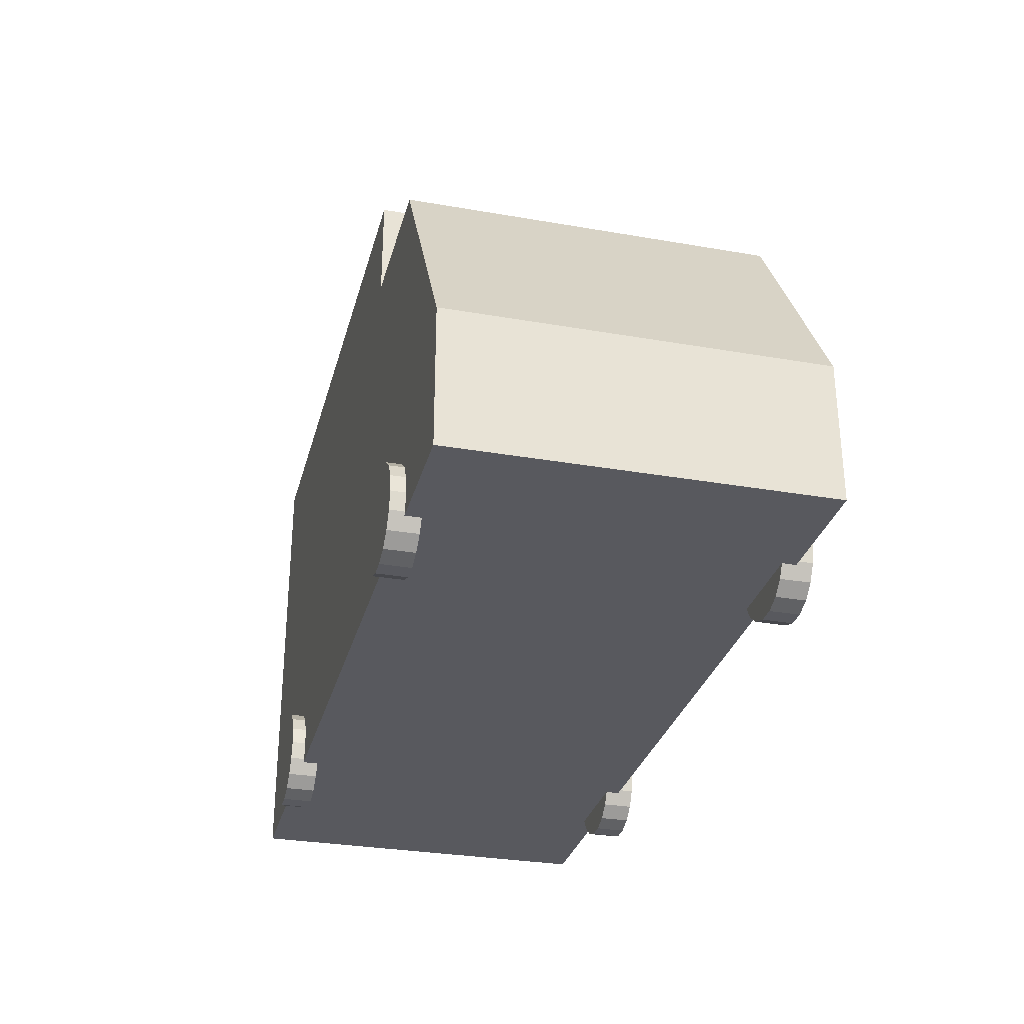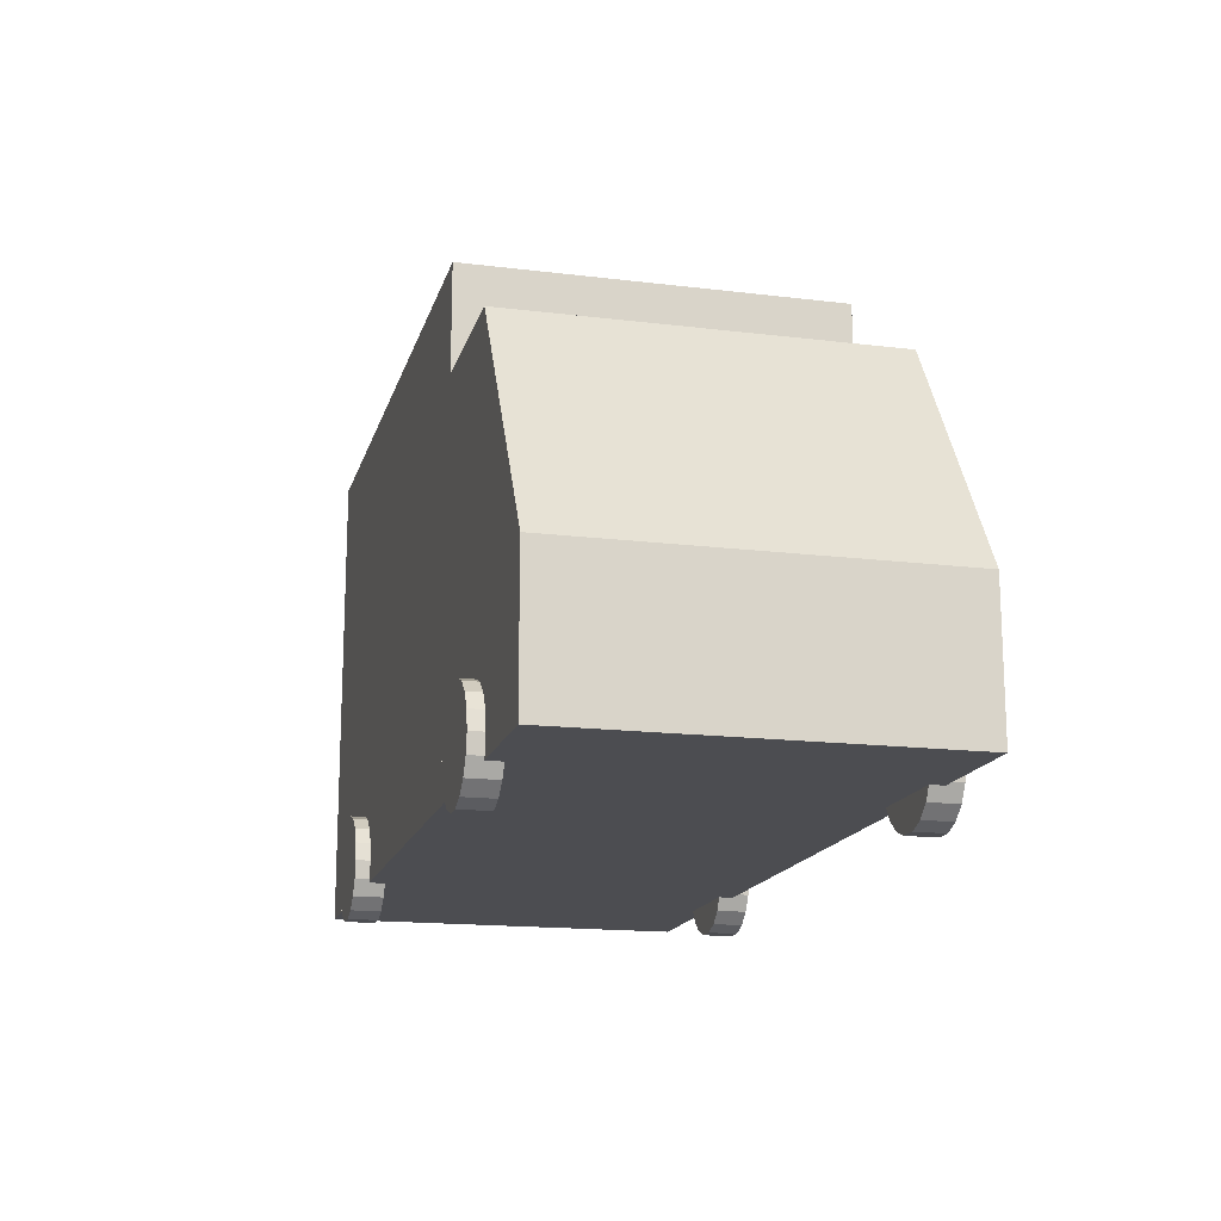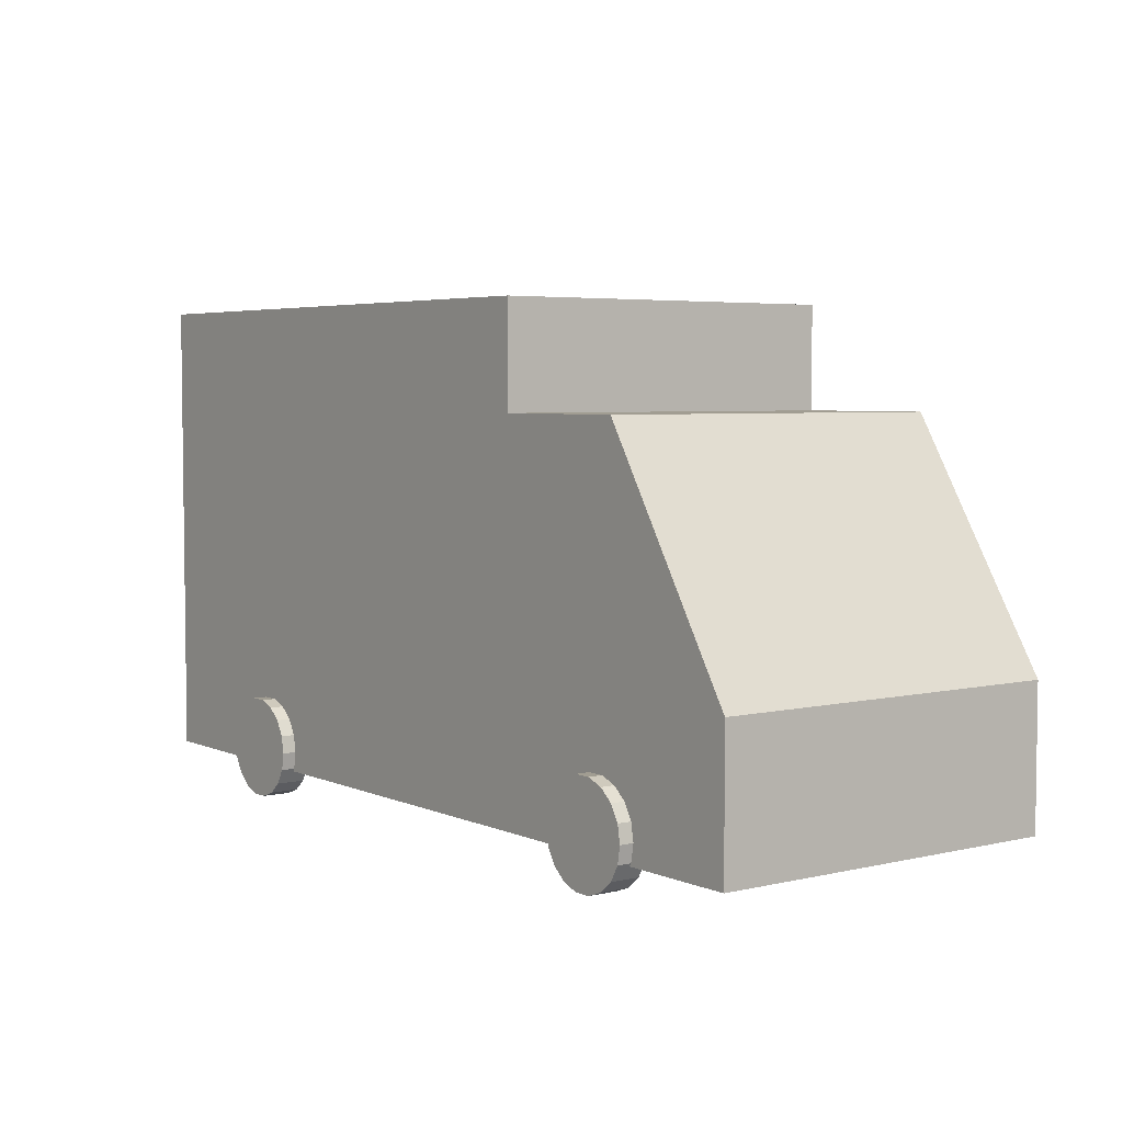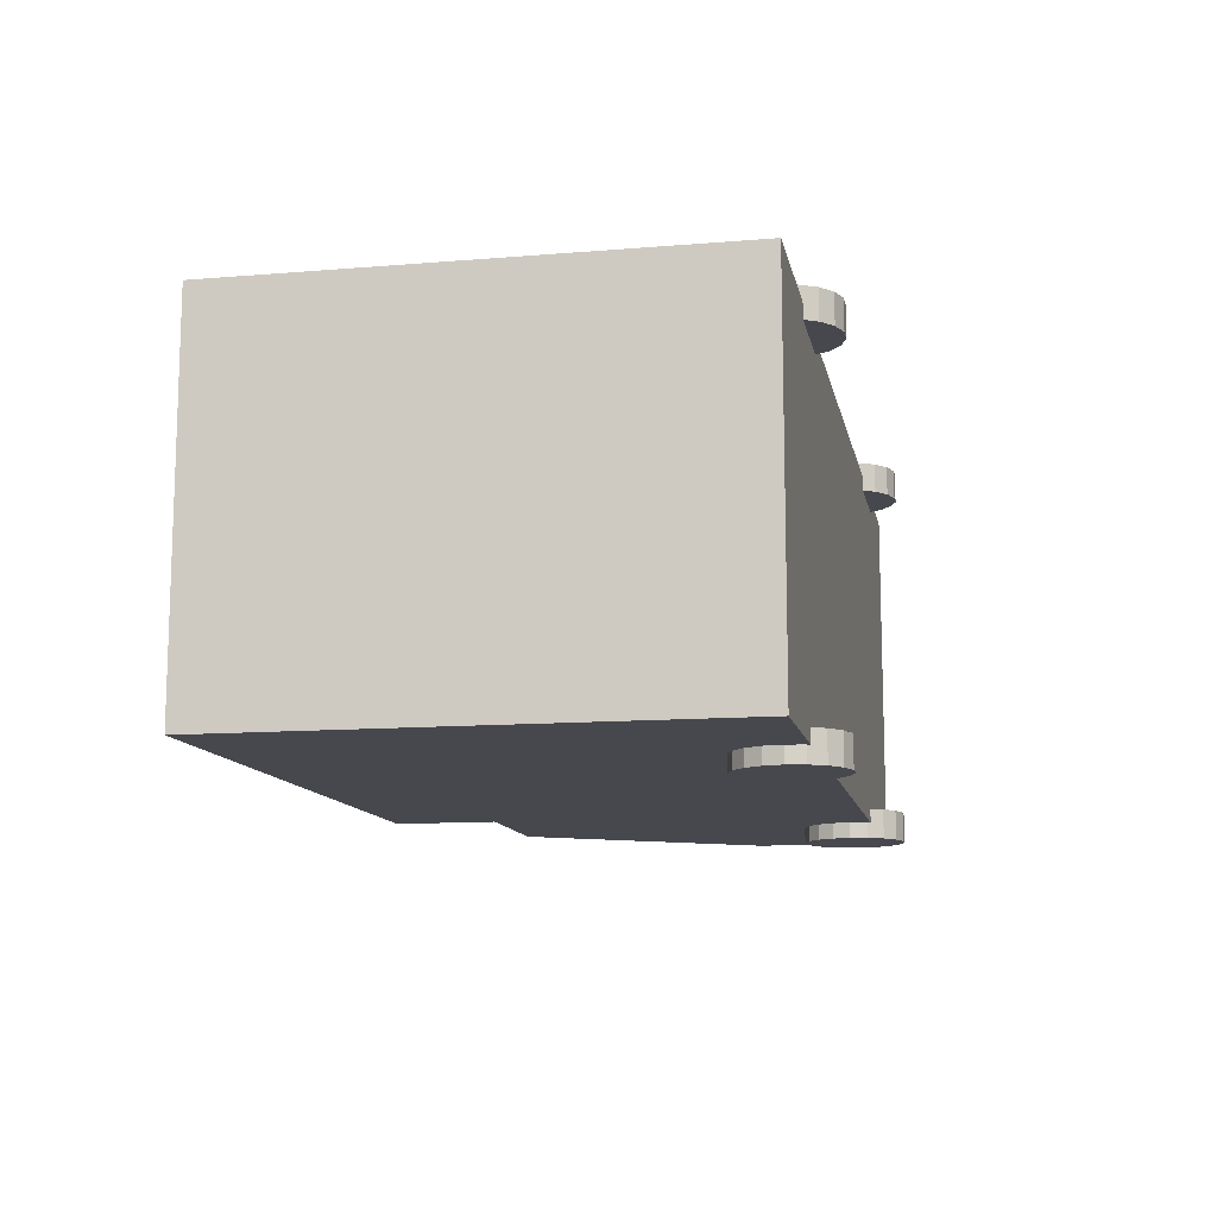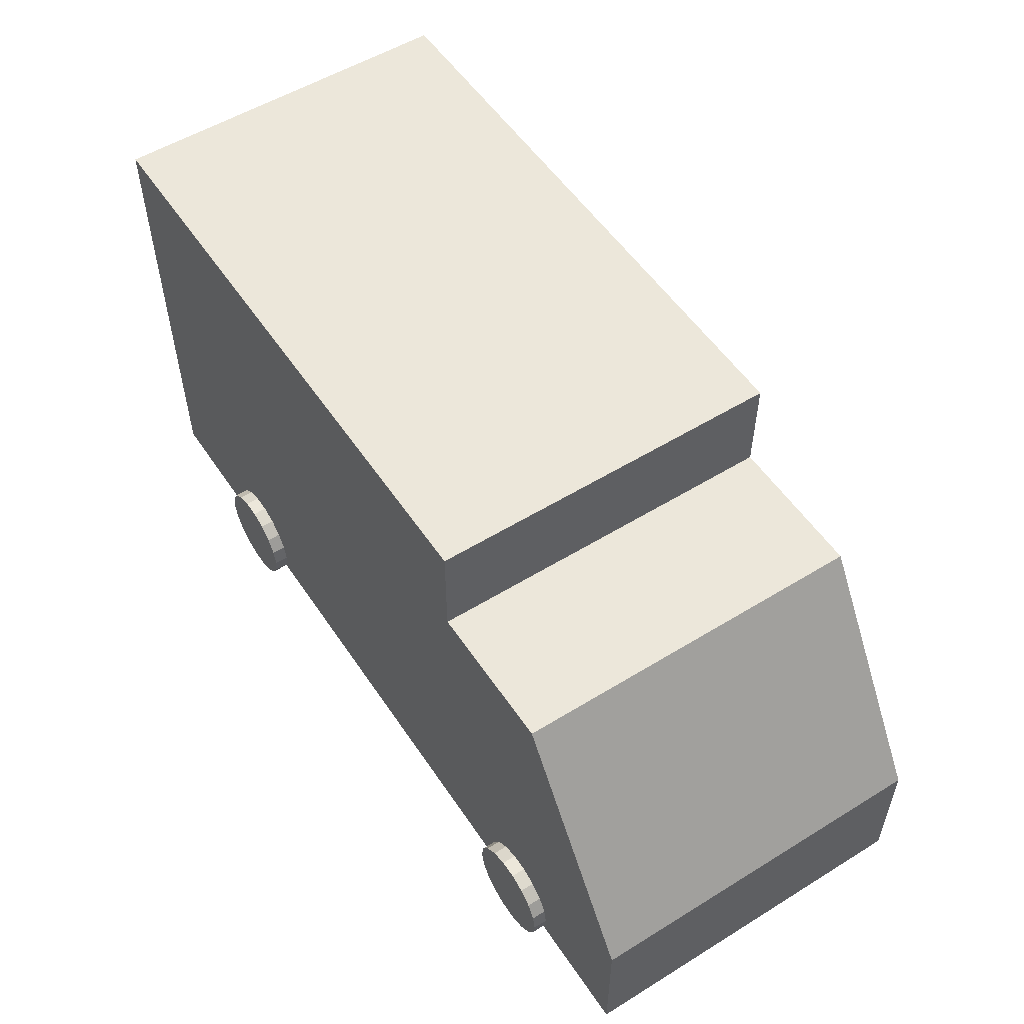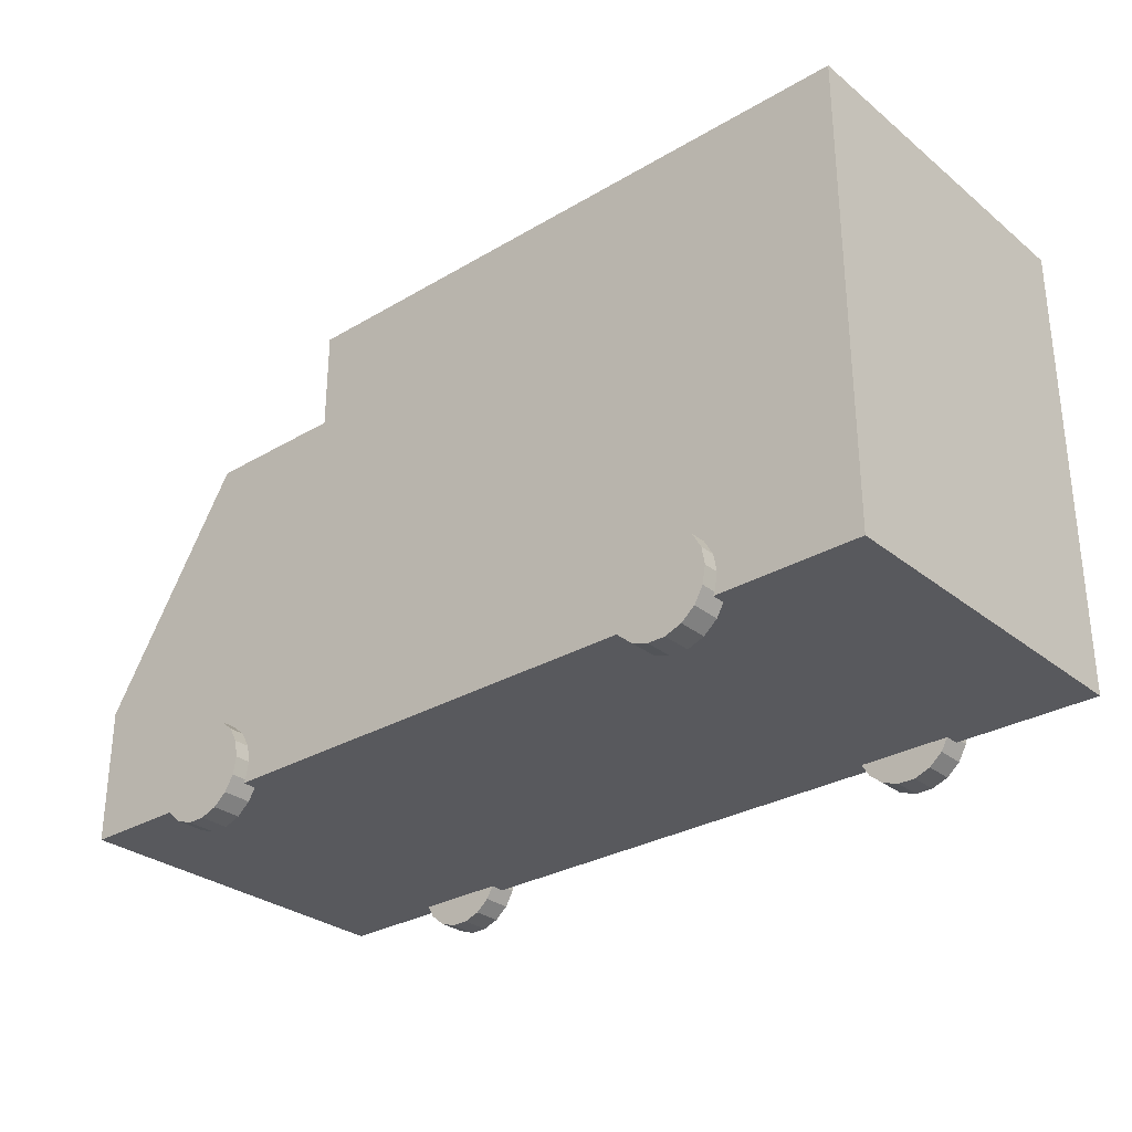
<metadata>
{"format":"obj","ext":"obj","renderer":"f3d","projection":"perspective","resolution":1024,"background":"white","views":[{"elev":-30.4,"azim":75.8,"up":"+Y"},{"elev":-16.1,"azim":75.7,"up":"+Y"},{"elev":4.6,"azim":53.3,"up":"+Y"},{"elev":-11.7,"azim":-78.8,"up":"+Z"},{"elev":54.1,"azim":56.8,"up":"+Y"},{"elev":-29.8,"azim":-139.2,"up":"+Y"}]}
</metadata>
<code>
v  3.069 0.6492 1.626
v  3.098 0.4818 1.626
v  2.609 0.4818 1.626
v  3.069 0.6492 1.909
v  3.098 0.4818 1.909
v  2.609 0.4818 1.909
v  2.984 0.7964 1.626
v  2.984 0.7964 1.909
v  2.854 0.9056 1.626
v  2.854 0.9056 1.909
v  2.694 0.9637 1.626
v  2.694 0.9637 1.909
v  2.524 0.9637 1.626
v  2.524 0.9637 1.909
v  2.364 0.9056 1.626
v  2.364 0.9056 1.909
v  2.234 0.7964 1.626
v  2.234 0.7964 1.909
v  2.149 0.6492 1.626
v  2.149 0.6492 1.909
v  2.12 0.4818 1.626
v  2.12 0.4818 1.909
v  2.149 0.3145 1.626
v  2.149 0.3145 1.909
v  2.234 0.1673 1.626
v  2.234 0.1673 1.909
v  2.364 0.0581 1.626
v  2.364 0.0581 1.909
v  2.524 -0.0001 1.626
v  2.524 -0.0001 1.909
v  2.694 -0.0001 1.626
v  2.694 -0.0001 1.909
v  2.854 0.0581 1.626
v  2.854 0.0581 1.909
v  2.984 0.1673 1.626
v  2.984 0.1673 1.909
v  3.069 0.3145 1.626
v  3.069 0.3145 1.909
v  3.069 0.6492 -1.842
v  3.098 0.4818 -1.842
v  2.609 0.4818 -1.842
v  3.069 0.6492 -1.56
v  3.098 0.4818 -1.56
v  2.609 0.4818 -1.56
v  2.984 0.7964 -1.842
v  2.984 0.7964 -1.56
v  2.854 0.9056 -1.842
v  2.854 0.9056 -1.56
v  2.694 0.9637 -1.842
v  2.694 0.9637 -1.56
v  2.524 0.9637 -1.842
v  2.524 0.9637 -1.56
v  2.364 0.9056 -1.842
v  2.364 0.9056 -1.56
v  2.234 0.7964 -1.842
v  2.234 0.7964 -1.56
v  2.149 0.6492 -1.842
v  2.149 0.6492 -1.56
v  2.12 0.4818 -1.842
v  2.12 0.4818 -1.56
v  2.149 0.3145 -1.842
v  2.149 0.3145 -1.56
v  2.234 0.1673 -1.842
v  2.234 0.1673 -1.56
v  2.364 0.0581 -1.842
v  2.364 0.0581 -1.56
v  2.524 -0.0001 -1.842
v  2.524 -0.0001 -1.56
v  2.694 -0.0001 -1.842
v  2.694 -0.0001 -1.56
v  2.854 0.0581 -1.842
v  2.854 0.0581 -1.56
v  2.984 0.1673 -1.842
v  2.984 0.1673 -1.56
v  3.069 0.3145 -1.842
v  3.069 0.3145 -1.56
v  -2.253 0.6492 1.626
v  -2.223 0.4818 1.626
v  -2.713 0.4818 1.626
v  -2.253 0.6492 1.909
v  -2.223 0.4818 1.909
v  -2.713 0.4818 1.909
v  -2.338 0.7964 1.626
v  -2.338 0.7964 1.909
v  -2.468 0.9056 1.626
v  -2.468 0.9056 1.909
v  -2.628 0.9637 1.626
v  -2.628 0.9637 1.909
v  -2.798 0.9637 1.626
v  -2.798 0.9637 1.909
v  -2.957 0.9056 1.626
v  -2.957 0.9056 1.909
v  -3.087 0.7964 1.626
v  -3.087 0.7964 1.909
v  -3.172 0.6492 1.626
v  -3.172 0.6492 1.909
v  -3.202 0.4818 1.626
v  -3.202 0.4818 1.909
v  -3.172 0.3145 1.626
v  -3.172 0.3145 1.909
v  -3.087 0.1673 1.626
v  -3.087 0.1673 1.909
v  -2.957 0.0581 1.626
v  -2.957 0.0581 1.909
v  -2.798 -0.0001 1.626
v  -2.798 -0.0001 1.909
v  -2.628 -0.0001 1.626
v  -2.628 -0.0001 1.909
v  -2.468 0.0581 1.626
v  -2.468 0.0581 1.909
v  -2.338 0.1673 1.626
v  -2.338 0.1673 1.909
v  -2.253 0.3145 1.626
v  -2.253 0.3145 1.909
v  -2.253 0.6492 -1.842
v  -2.223 0.4818 -1.842
v  -2.713 0.4818 -1.842
v  -2.253 0.6492 -1.56
v  -2.223 0.4818 -1.56
v  -2.713 0.4818 -1.56
v  -2.338 0.7964 -1.842
v  -2.338 0.7964 -1.56
v  -2.468 0.9056 -1.842
v  -2.468 0.9056 -1.56
v  -2.628 0.9637 -1.842
v  -2.628 0.9637 -1.56
v  -2.798 0.9637 -1.842
v  -2.798 0.9637 -1.56
v  -2.957 0.9056 -1.842
v  -2.957 0.9056 -1.56
v  -3.087 0.7964 -1.842
v  -3.087 0.7964 -1.56
v  -3.172 0.6492 -1.842
v  -3.172 0.6492 -1.56
v  -3.202 0.4818 -1.842
v  -3.202 0.4818 -1.56
v  -3.172 0.3145 -1.842
v  -3.172 0.3145 -1.56
v  -3.087 0.1673 -1.842
v  -3.087 0.1673 -1.56
v  -2.957 0.0581 -1.842
v  -2.957 0.0581 -1.56
v  -2.798 -0.0001 -1.842
v  -2.798 -0.0001 -1.56
v  -2.628 -0.0001 -1.842
v  -2.628 -0.0001 -1.56
v  -2.468 0.0581 -1.842
v  -2.468 0.0581 -1.56
v  -2.338 0.1673 -1.842
v  -2.338 0.1673 -1.56
v  -2.253 0.3145 -1.842
v  -2.253 0.3145 -1.56
v  -4.549 0.2856 1.773
v  -4.549 3.842 1.773
v  -4.549 3.842 -1.692
v  -4.549 0.2856 -1.692
v  1.399 0.2856 1.773
v  1.399 3.842 1.773
v  4.184 0.2856 -1.692
v  4.184 1.615 -1.692
v  4.184 1.615 1.773
v  4.184 0.2856 1.773
v  -4.549 4.82 -1.692
v  1.399 4.82 -1.692
v  1.399 3.842 -1.692
v  -4.549 4.82 1.773
v  1.399 4.82 1.773
v  1.399 0.2856 -1.692
v  2.796 0.2856 -1.692
v  2.796 0.2856 1.773
v  2.796 3.842 -1.692
v  2.796 3.842 1.773
o Car_09
g Car_09
f 1 2 3
f 1 4 5
f 5 2 1
f 4 6 5
f 7 1 3
f 7 8 4
f 4 1 7
f 8 6 4
f 9 7 3
f 9 10 8
f 8 7 9
f 10 6 8
f 11 9 3
f 11 12 10
f 10 9 11
f 12 6 10
f 13 11 3
f 13 14 12
f 12 11 13
f 14 6 12
f 15 13 3
f 15 16 14
f 14 13 15
f 16 6 14
f 17 15 3
f 17 18 16
f 16 15 17
f 18 6 16
f 19 17 3
f 19 20 18
f 18 17 19
f 20 6 18
f 21 19 3
f 21 22 20
f 20 19 21
f 22 6 20
f 23 21 3
f 23 24 22
f 22 21 23
f 24 6 22
f 25 23 3
f 25 26 24
f 24 23 25
f 26 6 24
f 27 25 3
f 27 28 26
f 26 25 27
f 28 6 26
f 29 27 3
f 29 30 28
f 28 27 29
f 30 6 28
f 31 29 3
f 31 32 30
f 30 29 31
f 32 6 30
f 33 31 3
f 33 34 32
f 32 31 33
f 34 6 32
f 35 33 3
f 35 36 34
f 34 33 35
f 36 6 34
f 37 35 3
f 37 38 36
f 36 35 37
f 38 6 36
f 2 37 3
f 2 5 38
f 38 37 2
f 5 6 38
f 39 40 41
f 39 42 43
f 43 40 39
f 42 44 43
f 45 39 41
f 45 46 42
f 42 39 45
f 46 44 42
f 47 45 41
f 47 48 46
f 46 45 47
f 48 44 46
f 49 47 41
f 49 50 48
f 48 47 49
f 50 44 48
f 51 49 41
f 51 52 50
f 50 49 51
f 52 44 50
f 53 51 41
f 53 54 52
f 52 51 53
f 54 44 52
f 55 53 41
f 55 56 54
f 54 53 55
f 56 44 54
f 57 55 41
f 57 58 56
f 56 55 57
f 58 44 56
f 59 57 41
f 59 60 58
f 58 57 59
f 60 44 58
f 61 59 41
f 61 62 60
f 60 59 61
f 62 44 60
f 63 61 41
f 63 64 62
f 62 61 63
f 64 44 62
f 65 63 41
f 65 66 64
f 64 63 65
f 66 44 64
f 67 65 41
f 67 68 66
f 66 65 67
f 68 44 66
f 69 67 41
f 69 70 68
f 68 67 69
f 70 44 68
f 71 69 41
f 71 72 70
f 70 69 71
f 72 44 70
f 73 71 41
f 73 74 72
f 72 71 73
f 74 44 72
f 75 73 41
f 75 76 74
f 74 73 75
f 76 44 74
f 40 75 41
f 40 43 76
f 76 75 40
f 43 44 76
f 77 78 79
f 77 80 81
f 81 78 77
f 80 82 81
f 83 77 79
f 83 84 80
f 80 77 83
f 84 82 80
f 85 83 79
f 85 86 84
f 84 83 85
f 86 82 84
f 87 85 79
f 87 88 86
f 86 85 87
f 88 82 86
f 89 87 79
f 89 90 88
f 88 87 89
f 90 82 88
f 91 89 79
f 91 92 90
f 90 89 91
f 92 82 90
f 93 91 79
f 93 94 92
f 92 91 93
f 94 82 92
f 95 93 79
f 95 96 94
f 94 93 95
f 96 82 94
f 97 95 79
f 97 98 96
f 96 95 97
f 98 82 96
f 99 97 79
f 99 100 98
f 98 97 99
f 100 82 98
f 101 99 79
f 101 102 100
f 100 99 101
f 102 82 100
f 103 101 79
f 103 104 102
f 102 101 103
f 104 82 102
f 105 103 79
f 105 106 104
f 104 103 105
f 106 82 104
f 107 105 79
f 107 108 106
f 106 105 107
f 108 82 106
f 109 107 79
f 109 110 108
f 108 107 109
f 110 82 108
f 111 109 79
f 111 112 110
f 110 109 111
f 112 82 110
f 113 111 79
f 113 114 112
f 112 111 113
f 114 82 112
f 78 113 79
f 78 81 114
f 114 113 78
f 81 82 114
f 115 116 117
f 115 118 119
f 119 116 115
f 118 120 119
f 121 115 117
f 121 122 118
f 118 115 121
f 122 120 118
f 123 121 117
f 123 124 122
f 122 121 123
f 124 120 122
f 125 123 117
f 125 126 124
f 124 123 125
f 126 120 124
f 127 125 117
f 127 128 126
f 126 125 127
f 128 120 126
f 129 127 117
f 129 130 128
f 128 127 129
f 130 120 128
f 131 129 117
f 131 132 130
f 130 129 131
f 132 120 130
f 133 131 117
f 133 134 132
f 132 131 133
f 134 120 132
f 135 133 117
f 135 136 134
f 134 133 135
f 136 120 134
f 137 135 117
f 137 138 136
f 136 135 137
f 138 120 136
f 139 137 117
f 139 140 138
f 138 137 139
f 140 120 138
f 141 139 117
f 141 142 140
f 140 139 141
f 142 120 140
f 143 141 117
f 143 144 142
f 142 141 143
f 144 120 142
f 145 143 117
f 145 146 144
f 144 143 145
f 146 120 144
f 147 145 117
f 147 148 146
f 146 145 147
f 148 120 146
f 149 147 117
f 149 150 148
f 148 147 149
f 150 120 148
f 151 149 117
f 151 152 150
f 150 149 151
f 152 120 150
f 116 151 117
f 116 119 152
f 152 151 116
f 119 120 152
f 153 154 155
f 155 156 153
f 157 158 154
f 154 153 157
f 159 160 161
f 161 162 159
f 155 163 164
f 164 165 155
f 166 167 164
f 164 163 166
f 157 153 156
f 156 168 157
f 154 166 163
f 163 155 154
f 158 167 166
f 166 154 158
f 165 164 167
f 167 158 165
f 165 168 156
f 156 155 165
f 168 169 170
f 170 157 168
f 165 171 169
f 169 168 165
f 172 161 160
f 160 171 172
f 170 162 161
f 161 172 170
f 169 159 162
f 162 170 169
f 171 160 159
f 159 169 171
f 171 165 158
f 158 172 171
f 172 158 157
f 157 170 172

</code>
